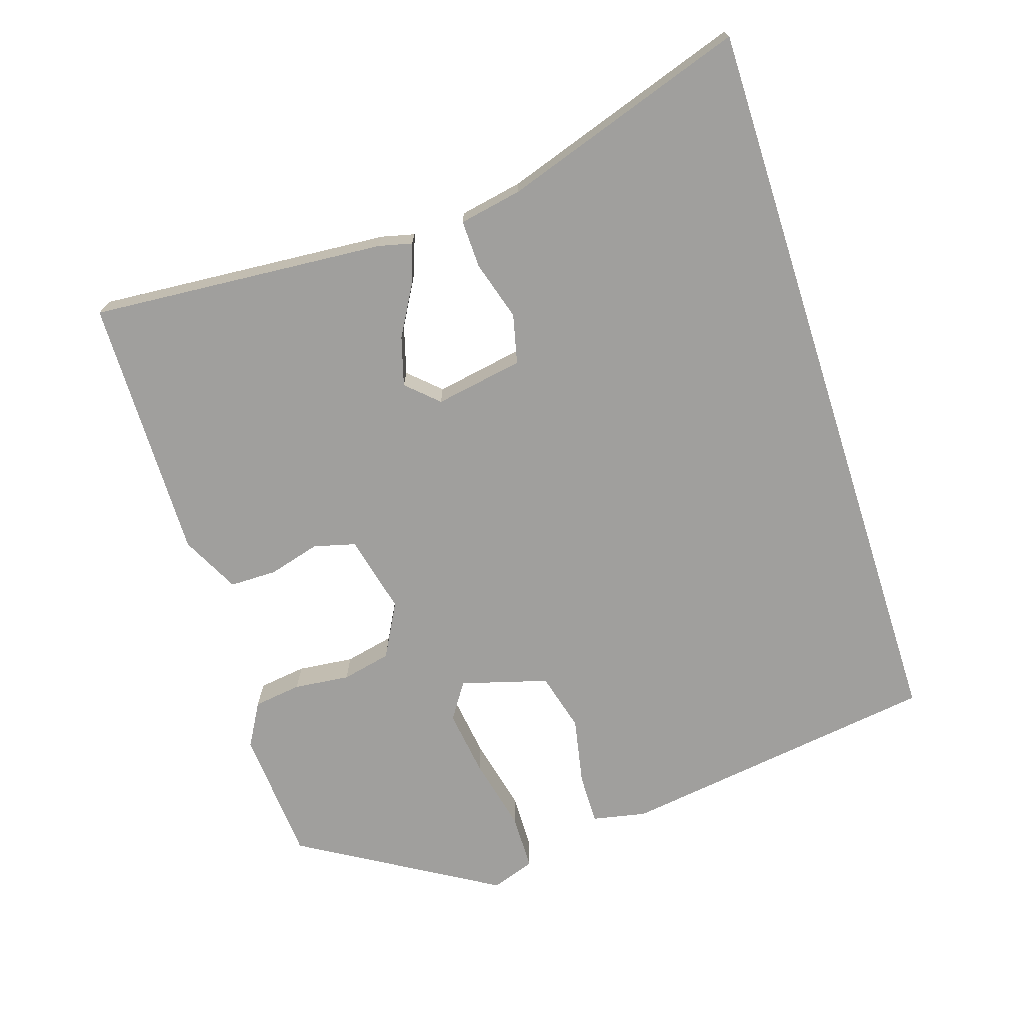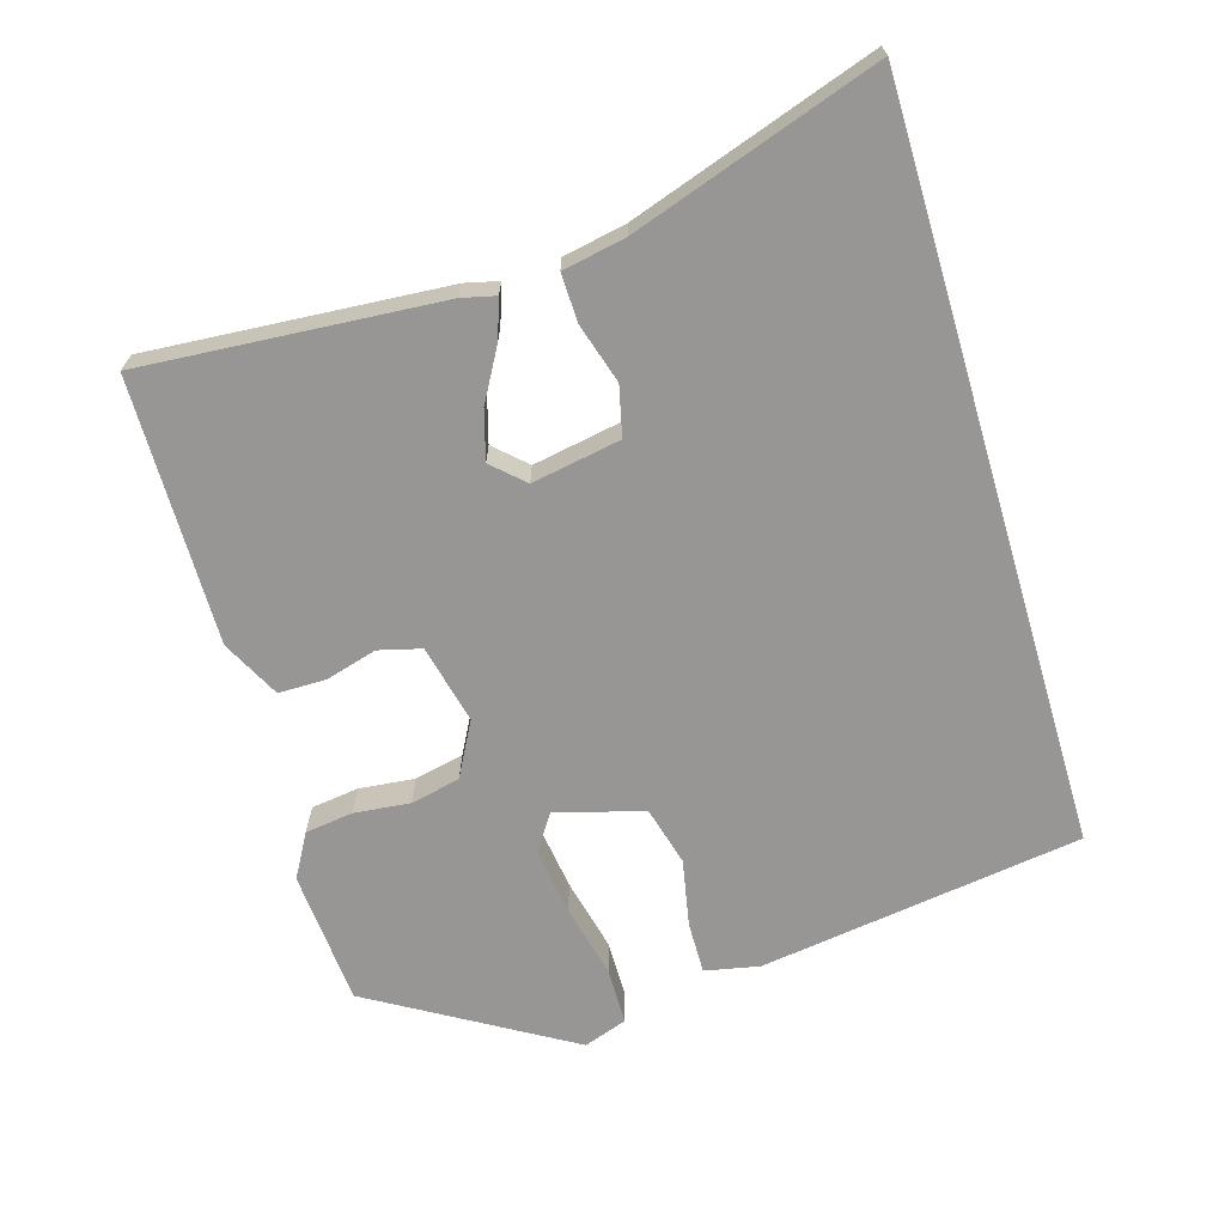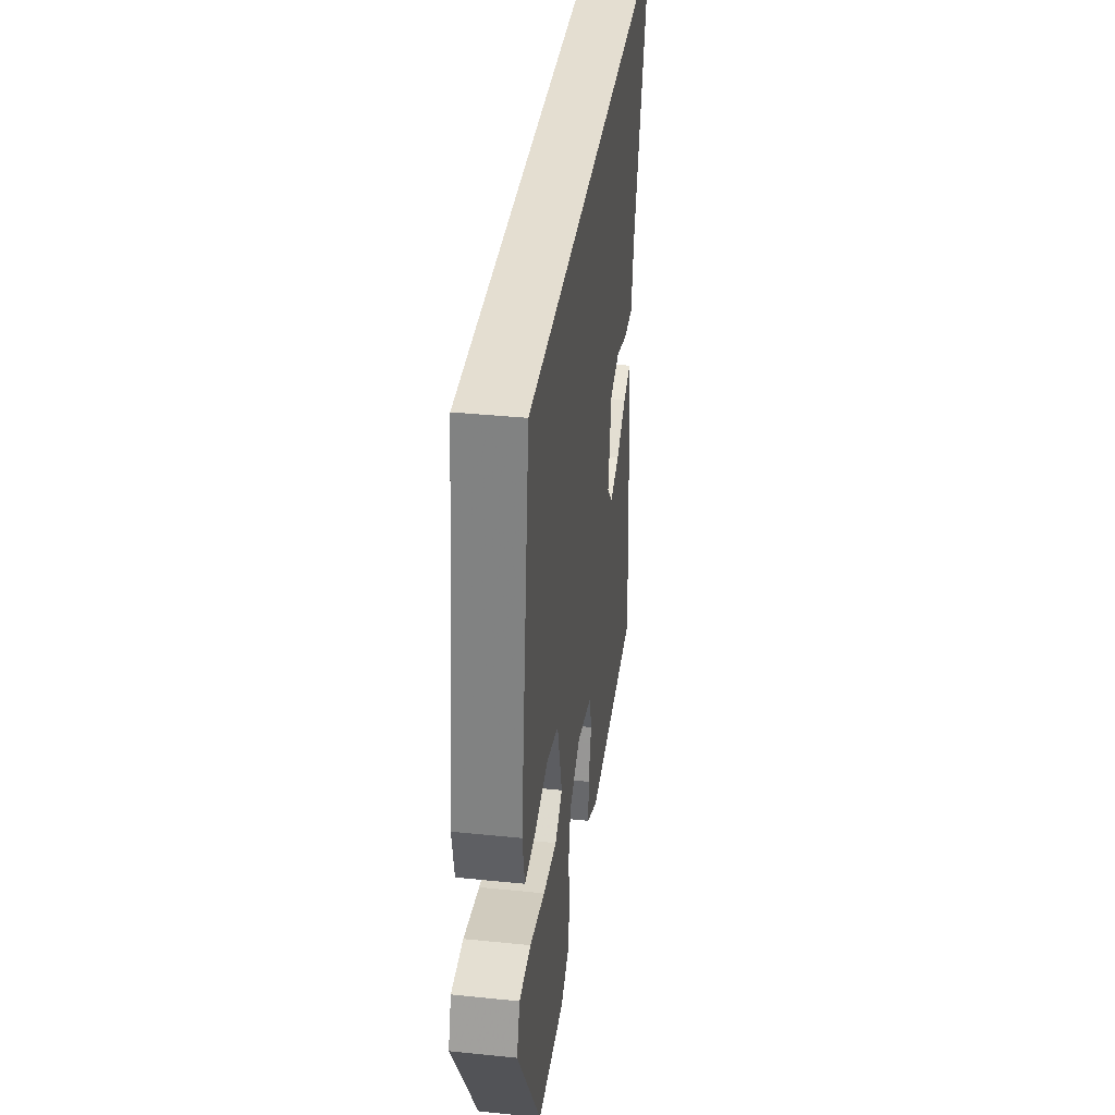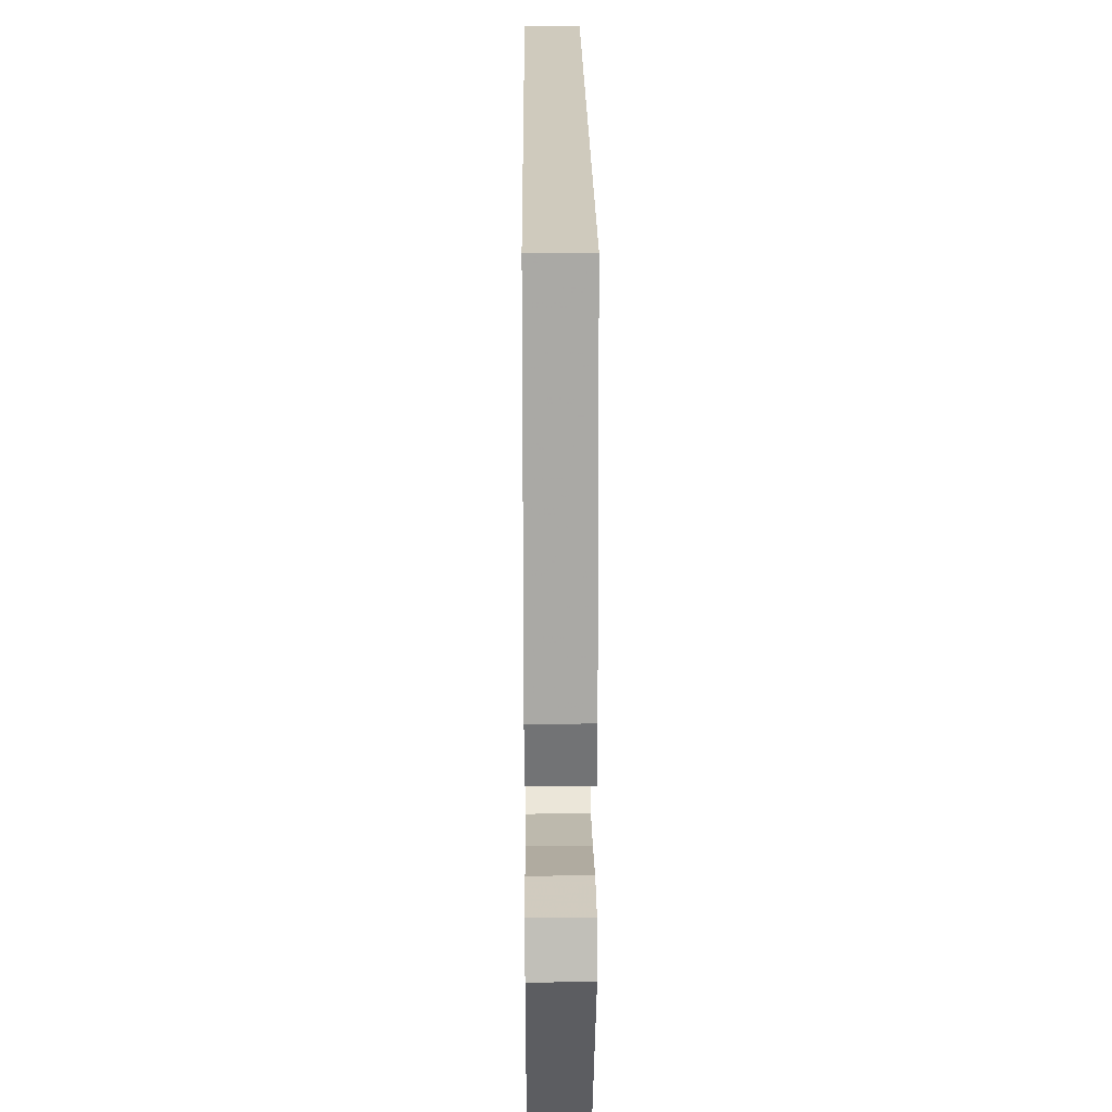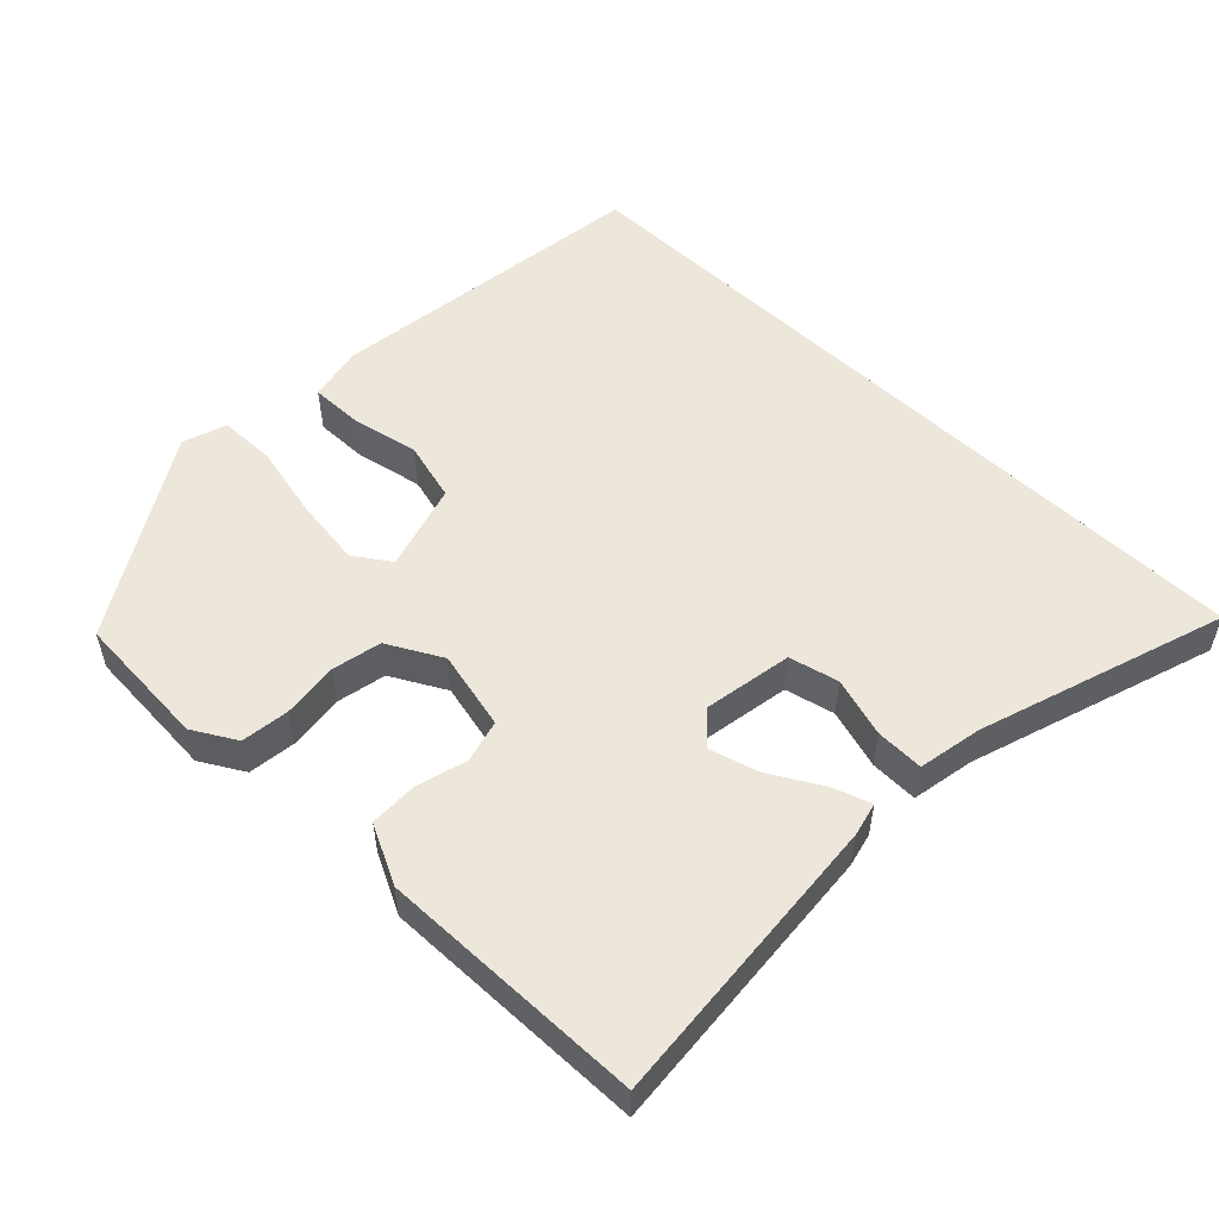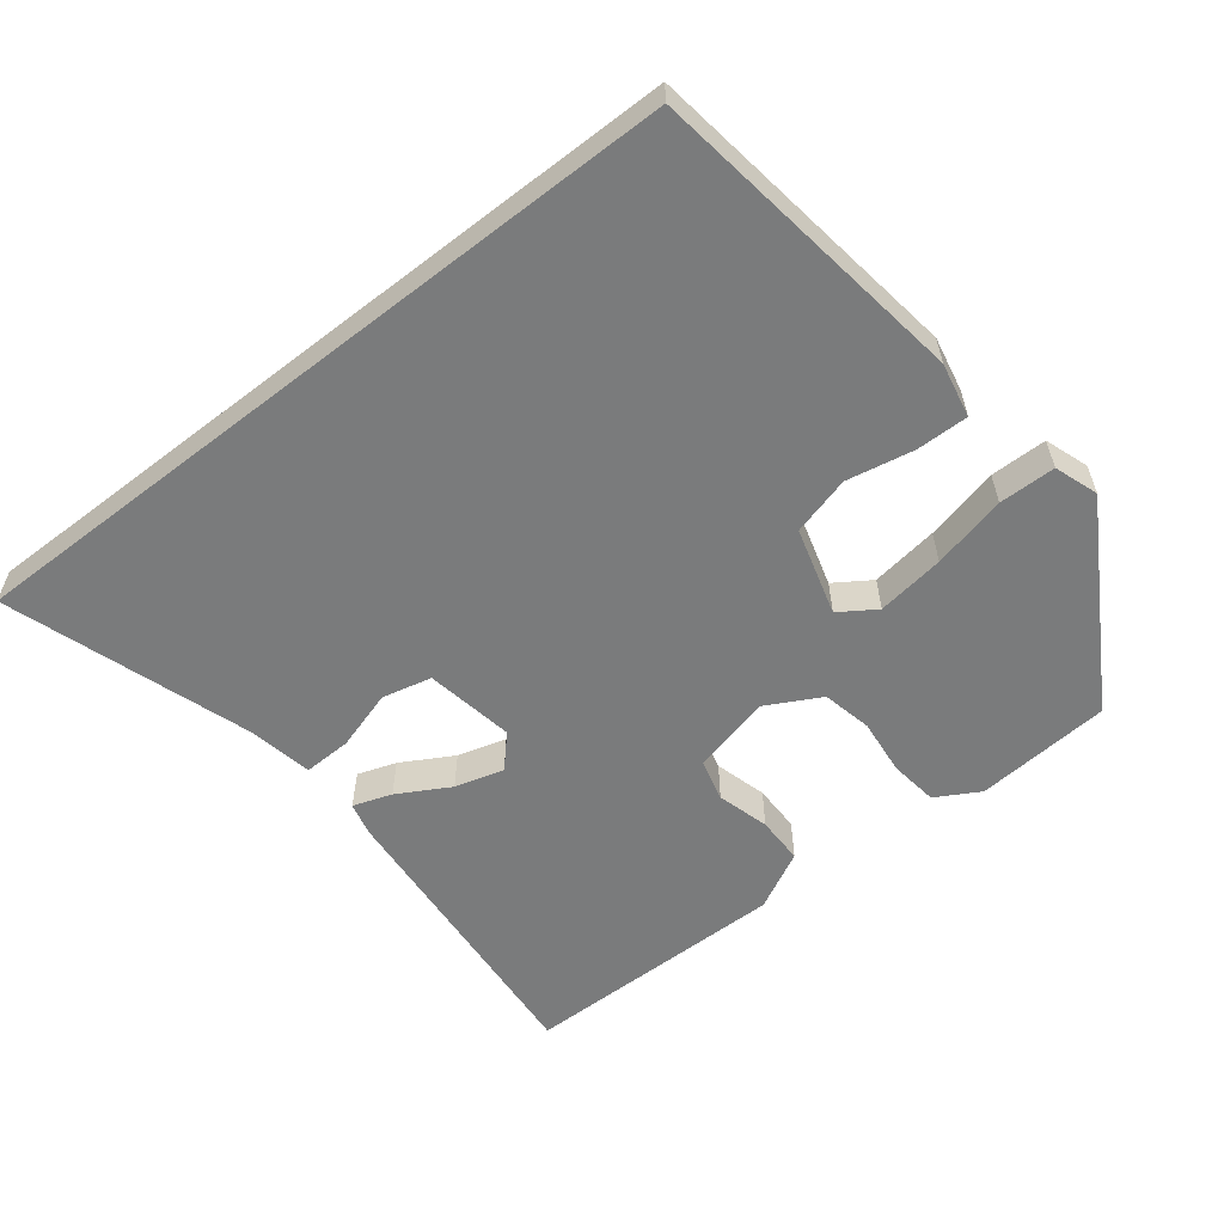
<metadata>
{"format":"obj","ext":"obj","renderer":"f3d","projection":"perspective","resolution":1024,"background":"white","views":[{"elev":-71.4,"azim":-72.3,"up":"+Y"},{"elev":-67.8,"azim":-73.4,"up":"+Y"},{"elev":36.5,"azim":97.6,"up":"+Z"},{"elev":23.0,"azim":89.5,"up":"+Z"},{"elev":53.9,"azim":-136.4,"up":"+Y"},{"elev":-58.3,"azim":37.9,"up":"+Y"}]}
</metadata>
<code>
v -0.613 0.07 0.5
v 0.415 0.07 0.5
v 0.479 0.07 0.056
v 0.464 0.07 -0.019
v 0.393 0.07 -0.018
v 0.3 0.07 0
v 0.219 0.07 -0.022
v 0.185 0.07 -0.142
v 0.235 0.07 -0.175
v 0.328 0.07 -0.162
v 0.43 0.07 -0.138
v 0.508 0.07 -0.139
v 0.529 0.07 -0.199
v 0.369 0.07 -0.47
v 0.183 0.07 -0.484
v 0.123 0.07 -0.45
v 0.114 0.07 -0.384
v 0.122 0.07 -0.307
v 0.107 0.07 -0.239
v 0.032 0.07 -0.199
v -0.076 0.07 -0.225
v -0.091 0.07 -0.283
v -0.071 0.07 -0.354
v -0.071 0.07 -0.419
v -0.151 0.07 -0.46
v -0.516 0.07 -0.456
v -0.486 0.07 -0.047
v -0.475 0.07 -0.001
v -0.422 0.07 -0.019
v -0.351 0.07 -0.059
v -0.284 0.07 -0.078
v -0.244 0.07 -0.035
v -0.266 0.07 0.087
v -0.334 0.07 0.103
v -0.416 0.07 0.078
v -0.482 0.07 0.076
v -0.499 0.07 0.163
v -0.613 0 0.5
v 0.415 0 0.5
v 0.479 0 0.056
v 0.464 0 -0.019
v 0.393 0 -0.018
v 0.3 0 0
v 0.219 0 -0.022
v 0.185 0 -0.142
v 0.235 0 -0.175
v 0.328 0 -0.162
v 0.43 0 -0.138
v 0.508 0 -0.139
v 0.529 0 -0.199
v 0.369 0 -0.47
v 0.183 0 -0.484
v 0.123 0 -0.45
v 0.114 0 -0.384
v 0.122 0 -0.307
v 0.107 0 -0.239
v 0.032 0 -0.199
v -0.076 0 -0.225
v -0.091 0 -0.283
v -0.071 0 -0.354
v -0.071 0 -0.419
v -0.151 0 -0.46
v -0.516 0 -0.456
v -0.486 0 -0.047
v -0.475 0 -0.001
v -0.422 0 -0.019
v -0.351 0 -0.059
v -0.284 0 -0.078
v -0.244 0 -0.035
v -0.266 0 0.087
v -0.334 0 0.103
v -0.416 0 0.078
v -0.482 0 0.076
v -0.499 0 0.163
f 34 35 36 37
f 33 34 37 1
f 27 28 29 30
f 27 30 31
f 26 27 31
f 25 26 31 32
f 22 23 24 25
f 21 22 25 32
f 15 16 17 18
f 15 18 19
f 14 15 19
f 13 14 19
f 10 11 12 13
f 9 10 13 19
f 8 9 19 20
f 3 4 5 6
f 3 6 7
f 33 1 2 3
f 33 3 7
f 20 21 32 33
f 7 8 20 33
f 74 73 72 71
f 38 74 71 70
f 67 66 65 64
f 68 67 64
f 68 64 63
f 69 68 63 62
f 62 61 60 59
f 69 62 59 58
f 55 54 53 52
f 56 55 52
f 56 52 51
f 56 51 50
f 50 49 48 47
f 56 50 47 46
f 57 56 46 45
f 43 42 41 40
f 44 43 40
f 40 39 38 70
f 44 40 70
f 70 69 58 57
f 70 57 45 44
f 1 38 39 2
f 2 39 40 3
f 3 40 41 4
f 4 41 42 5
f 5 42 43 6
f 6 43 44 7
f 7 44 45 8
f 8 45 46 9
f 9 46 47 10
f 10 47 48 11
f 11 48 49 12
f 12 49 50 13
f 13 50 51 14
f 14 51 52 15
f 15 52 53 16
f 16 53 54 17
f 17 54 55 18
f 18 55 56 19
f 19 56 57 20
f 20 57 58 21
f 21 58 59 22
f 22 59 60 23
f 23 60 61 24
f 24 61 62 25
f 25 62 63 26
f 26 63 64 27
f 27 64 65 28
f 28 65 66 29
f 29 66 67 30
f 30 67 68 31
f 31 68 69 32
f 32 69 70 33
f 33 70 71 34
f 34 71 72 35
f 35 72 73 36
f 36 73 74 37
f 37 74 38 1

</code>
